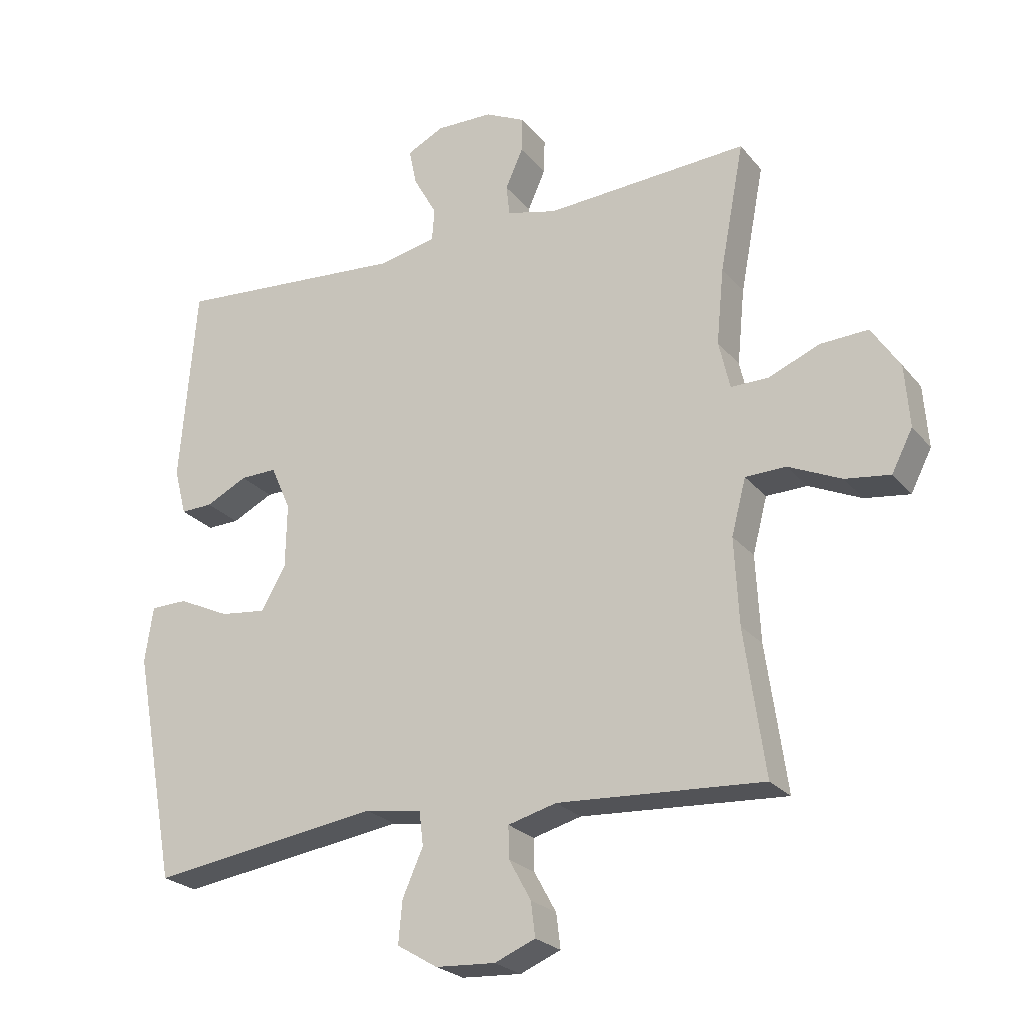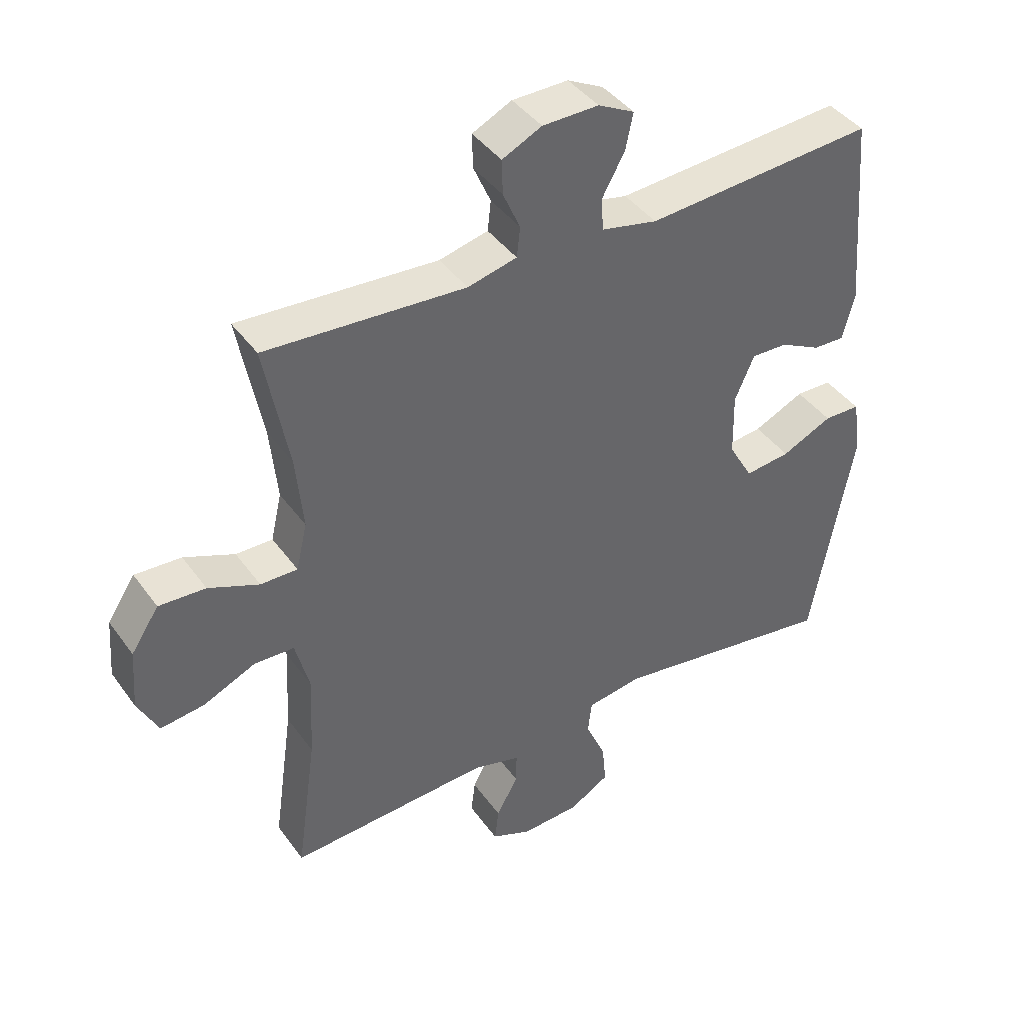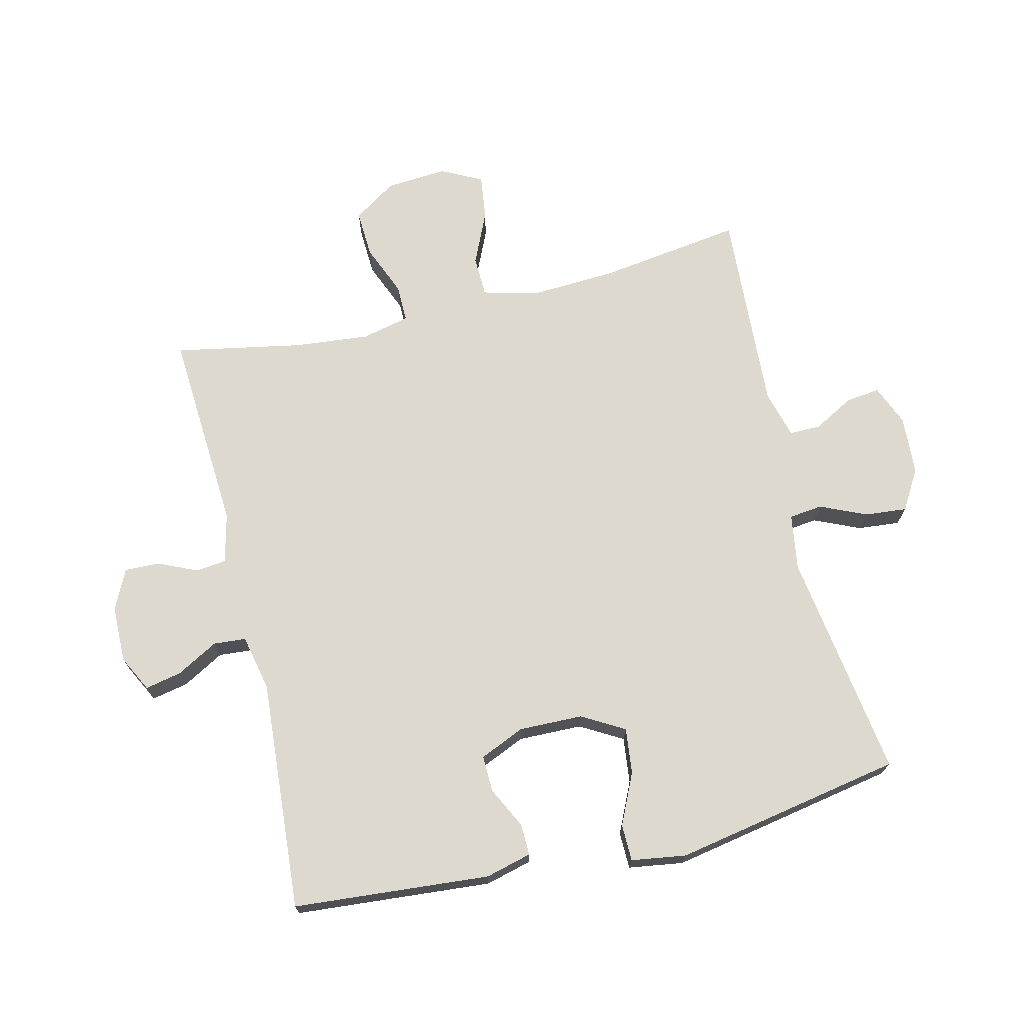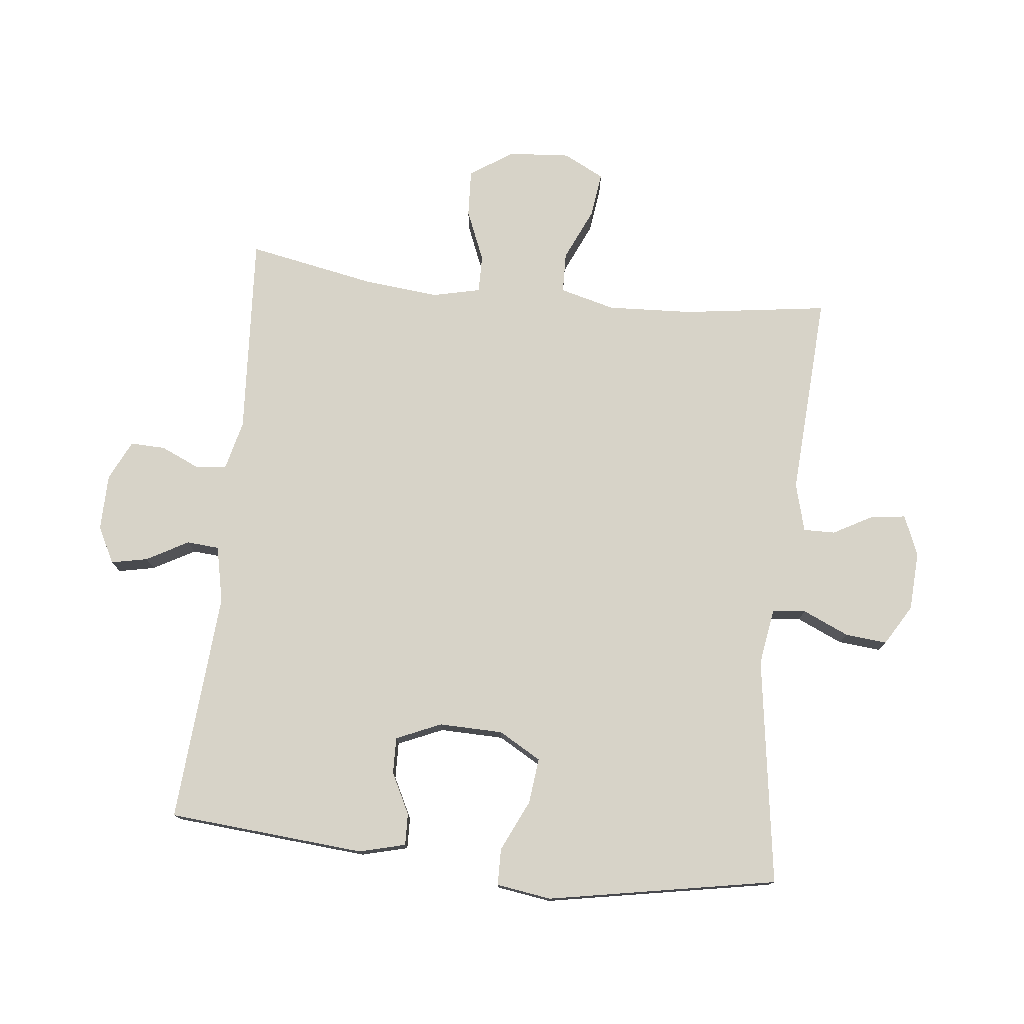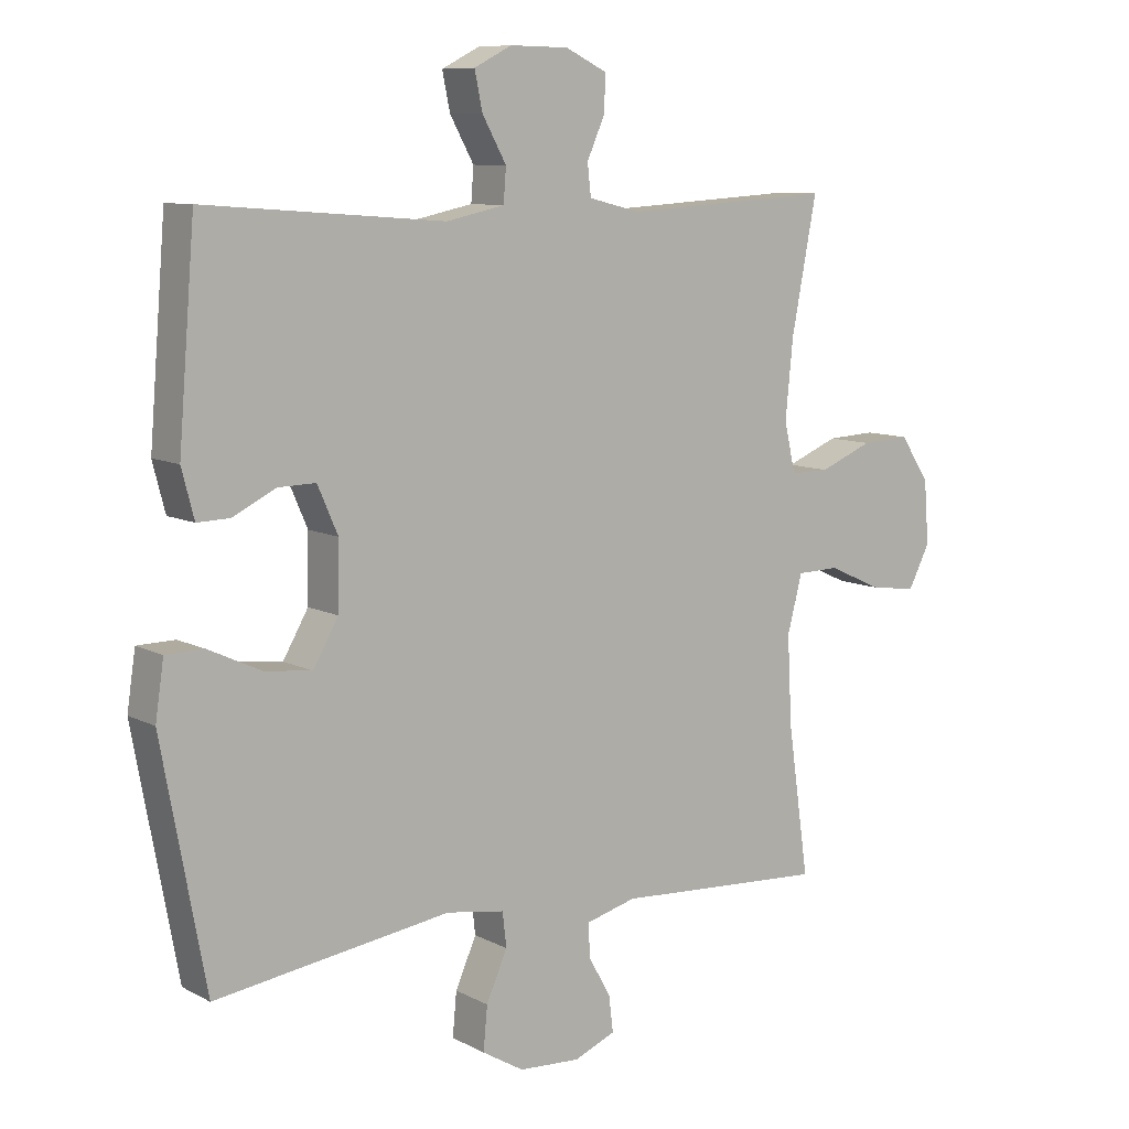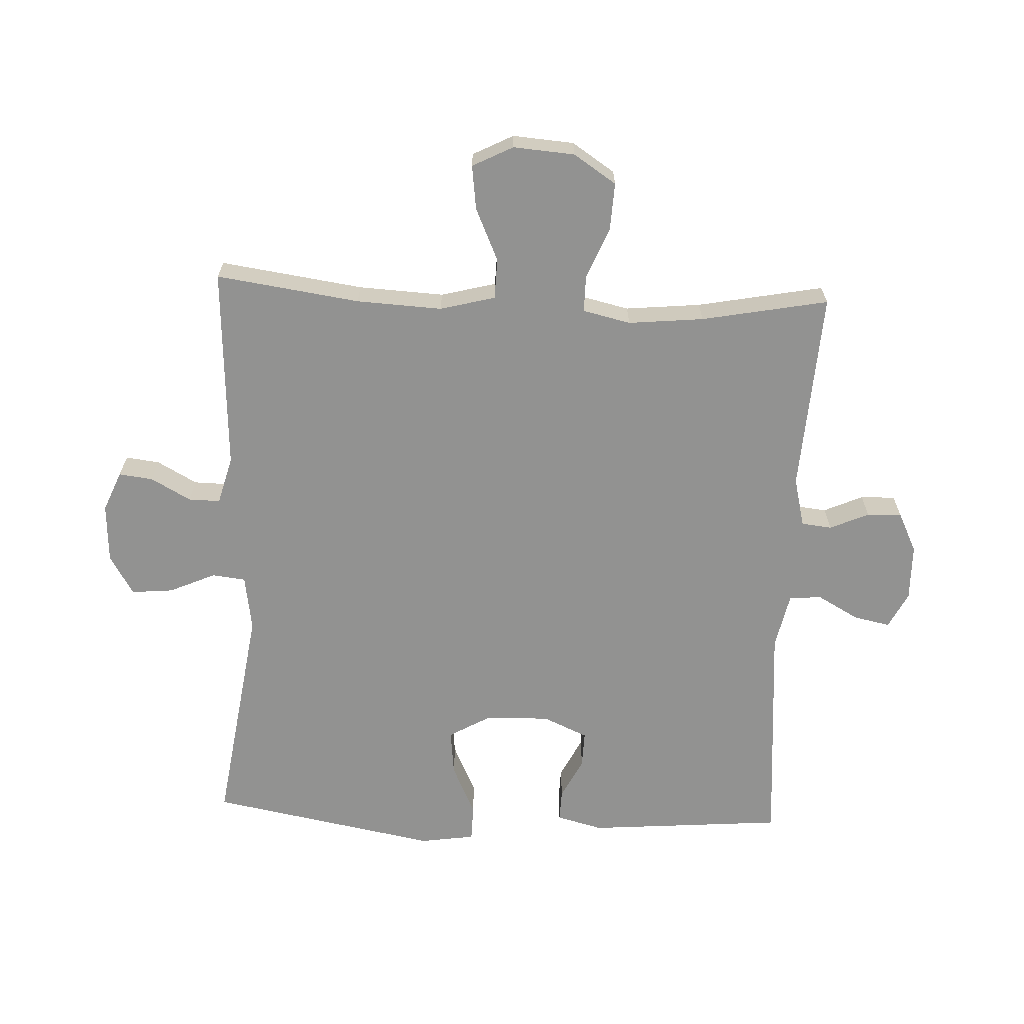
<metadata>
{"format":"obj","ext":"obj","renderer":"f3d","projection":"perspective","resolution":1024,"background":"white","views":[{"elev":-23.9,"azim":-151.0,"up":"+Z"},{"elev":41.4,"azim":-32.5,"up":"+Z"},{"elev":71.4,"azim":76.5,"up":"+Y"},{"elev":76.9,"azim":96.3,"up":"+Y"},{"elev":9.1,"azim":143.6,"up":"+Z"},{"elev":-66.2,"azim":-92.5,"up":"+Y"}]}
</metadata>
<code>
o path8632
v -0.1524 0.0375 -0.4823
v -0.07572 0.0375 -0.5032
v -0.07661 0.0375 -0.5536
v -0.1117 0.0375 -0.6173
v -0.1182 0.0375 -0.6719
v -0.05414 0.0375 -0.6987
v 0.04029 0.0375 -0.6935
v 0.1043 0.0375 -0.6554
v 0.09809 0.0375 -0.5883
v 0.06562 0.0375 -0.5146
v 0.07183 0.0375 -0.4612
v 0.1613 0.0375 -0.4474
v 0.5243 0.0375 -0.5007
v 0.5919 0.0375 -0.1345
v 0.579 0.0375 -0.04689
v 0.5205 0.0375 -0.04575
v 0.439 0.0375 -0.08369
v 0.366 0.0375 -0.09204
v 0.3272 0.0375 -0.0243
v 0.3251 0.0375 0.07748
v 0.3564 0.0375 0.1491
v 0.4146 0.0375 0.1476
v 0.4802 0.0375 0.1146
v 0.5307 0.0375 0.113
v 0.5498 0.0375 0.1868
v 0.5243 0.0375 0.5012
v 0.1557 0.0375 0.4737
v 0.06585 0.0375 0.4929
v 0.06191 0.0375 0.5445
v 0.09879 0.0375 0.6112
v 0.1108 0.0375 0.6691
v 0.05287 0.0375 0.6987
v -0.03717 0.0375 0.6974
v -0.1008 0.0375 0.6666
v -0.09915 0.0375 0.6111
v -0.07155 0.0375 0.5486
v -0.07693 0.0375 0.5001
v -0.156 0.0375 0.4808
v -0.4774 0.0375 0.5012
v -0.4389 0.0375 0.2984
v -0.427 0.0375 0.178
v -0.4446 0.0375 0.1016
v -0.5042 0.0375 0.1022
v -0.5857 0.0375 0.136
v -0.6609 0.0375 0.1398
v -0.7059 0.0375 0.07173
v -0.7134 0.0375 -0.02633
v -0.6803 0.0375 -0.0913
v -0.6091 0.0375 -0.08195
v -0.5255 0.0375 -0.04429
v -0.4608 0.0375 -0.04613
v -0.4378 0.0375 -0.1342
v -0.445 0.0375 -0.2711
v -0.4774 0.0375 -0.5007
v -0.1524 -0.0375 -0.4823
v -0.07572 -0.0375 -0.5032
v -0.07661 -0.0375 -0.5536
v -0.1117 -0.0375 -0.6173
v -0.1182 -0.0375 -0.6719
v -0.05414 -0.0375 -0.6987
v 0.04029 -0.0375 -0.6935
v 0.1043 -0.0375 -0.6554
v 0.09809 -0.0375 -0.5883
v 0.06562 -0.0375 -0.5146
v 0.07183 -0.0375 -0.4612
v 0.1613 -0.0375 -0.4474
v 0.5243 -0.0375 -0.5007
v 0.5919 -0.0375 -0.1345
v 0.579 -0.0375 -0.04689
v 0.5205 -0.0375 -0.04575
v 0.439 -0.0375 -0.08369
v 0.366 -0.0375 -0.09204
v 0.3272 -0.0375 -0.0243
v 0.3251 -0.0375 0.07748
v 0.3564 -0.0375 0.1491
v 0.4146 -0.0375 0.1476
v 0.4802 -0.0375 0.1146
v 0.5307 -0.0375 0.113
v 0.5498 -0.0375 0.1868
v 0.5243 -0.0375 0.5012
v 0.1557 -0.0375 0.4737
v 0.06585 -0.0375 0.4929
v 0.06191 -0.0375 0.5445
v 0.09879 -0.0375 0.6112
v 0.1108 -0.0375 0.6691
v 0.05287 -0.0375 0.6987
v -0.03717 -0.0375 0.6974
v -0.1008 -0.0375 0.6666
v -0.09915 -0.0375 0.6111
v -0.07155 -0.0375 0.5486
v -0.07693 -0.0375 0.5001
v -0.156 -0.0375 0.4808
v -0.4774 -0.0375 0.5012
v -0.4389 -0.0375 0.2984
v -0.427 -0.0375 0.178
v -0.4446 -0.0375 0.1016
v -0.5042 -0.0375 0.1022
v -0.5857 -0.0375 0.136
v -0.6609 -0.0375 0.1398
v -0.7059 -0.0375 0.07173
v -0.7134 -0.0375 -0.02633
v -0.6803 -0.0375 -0.0913
v -0.6091 -0.0375 -0.08195
v -0.5255 -0.0375 -0.04429
v -0.4608 -0.0375 -0.04613
v -0.4378 -0.0375 -0.1342
v -0.445 -0.0375 -0.2711
v -0.4774 -0.0375 -0.5007
v -0.7059 0.0375 0.07173
v -0.7134 0.0375 -0.02633
v -0.6803 0.0375 -0.0913
v -0.6803 0.0375 -0.0913
v -0.6609 0.0375 0.1398
v -0.6091 0.0375 -0.08195
v -0.5857 0.0375 0.136
v -0.5255 0.0375 -0.04429
v -0.5042 0.0375 0.1022
v -0.4608 0.0375 -0.04613
v -0.4608 0.0375 -0.04613
v -0.4446 0.0375 0.1016
v -0.4446 0.0375 0.1016
v -0.445 0.0375 -0.2711
v -0.4774 0.0375 -0.5007
v -0.4774 0.0375 -0.5007
v -0.4378 0.0375 -0.1342
v -0.4774 0.0375 0.5012
v -0.4774 0.0375 0.5012
v -0.4389 0.0375 0.2984
v -0.427 0.0375 0.178
v -0.156 0.0375 0.4808
v -0.1524 0.0375 -0.4823
v -0.07693 0.0375 0.5001
v -0.07693 0.0375 0.5001
v -0.07572 0.0375 -0.5032
v -0.07572 0.0375 -0.5032
v -0.1117 0.0375 -0.6173
v -0.1182 0.0375 -0.6719
v -0.1182 0.0375 -0.6719
v -0.05414 0.0375 -0.6987
v -0.07661 0.0375 -0.5536
v -0.03717 0.0375 0.6974
v -0.1008 0.0375 0.6666
v -0.1008 0.0375 0.6666
v -0.09915 0.0375 0.6111
v -0.07155 0.0375 0.5486
v 0.04029 0.0375 -0.6935
v 0.05287 0.0375 0.6987
v 0.1043 0.0375 -0.6554
v 0.1043 0.0375 -0.6554
v 0.1108 0.0375 0.6691
v 0.1108 0.0375 0.6691
v 0.09879 0.0375 0.6112
v 0.06191 0.0375 0.5445
v 0.06585 0.0375 0.4929
v 0.06585 0.0375 0.4929
v 0.06562 0.0375 -0.5146
v 0.07183 0.0375 -0.4612
v 0.07183 0.0375 -0.4612
v 0.09809 0.0375 -0.5883
v 0.1557 0.0375 0.4737
v 0.1613 0.0375 -0.4474
v 0.3272 0.0375 -0.0243
v 0.3251 0.0375 0.07748
v 0.3564 0.0375 0.1491
v 0.3564 0.0375 0.1491
v 0.366 0.0375 -0.09204
v 0.366 0.0375 -0.09204
v 0.4146 0.0375 0.1476
v 0.439 0.0375 -0.08369
v 0.4802 0.0375 0.1146
v 0.5243 0.0375 0.5012
v 0.5243 0.0375 0.5012
v 0.5205 0.0375 -0.04575
v 0.5307 0.0375 0.113
v 0.5307 0.0375 0.113
v 0.5243 0.0375 -0.5007
v 0.5243 0.0375 -0.5007
v 0.579 0.0375 -0.04689
v 0.579 0.0375 -0.04689
v 0.5498 0.0375 0.1868
v 0.5919 0.0375 -0.1345
v -0.7059 -0.0375 0.07173
v -0.7134 -0.0375 -0.02633
v -0.6803 -0.0375 -0.0913
v -0.6803 -0.0375 -0.0913
v -0.6609 -0.0375 0.1398
v -0.6091 -0.0375 -0.08195
v -0.5857 -0.0375 0.136
v -0.5255 -0.0375 -0.04429
v -0.5042 -0.0375 0.1022
v -0.4608 -0.0375 -0.04613
v -0.4608 -0.0375 -0.04613
v -0.4446 -0.0375 0.1016
v -0.4446 -0.0375 0.1016
v -0.445 -0.0375 -0.2711
v -0.4774 -0.0375 -0.5007
v -0.4774 -0.0375 -0.5007
v -0.4378 -0.0375 -0.1342
v -0.4774 -0.0375 0.5012
v -0.4774 -0.0375 0.5012
v -0.4389 -0.0375 0.2984
v -0.427 -0.0375 0.178
v -0.156 -0.0375 0.4808
v -0.1524 -0.0375 -0.4823
v -0.07693 -0.0375 0.5001
v -0.07693 -0.0375 0.5001
v -0.07572 -0.0375 -0.5032
v -0.07572 -0.0375 -0.5032
v -0.1117 -0.0375 -0.6173
v -0.1182 -0.0375 -0.6719
v -0.1182 -0.0375 -0.6719
v -0.05414 -0.0375 -0.6987
v -0.07661 -0.0375 -0.5536
v -0.03717 -0.0375 0.6974
v -0.1008 -0.0375 0.6666
v -0.1008 -0.0375 0.6666
v -0.09915 -0.0375 0.6111
v -0.07155 -0.0375 0.5486
v 0.04029 -0.0375 -0.6935
v 0.05287 -0.0375 0.6987
v 0.1043 -0.0375 -0.6554
v 0.1043 -0.0375 -0.6554
v 0.1108 -0.0375 0.6691
v 0.1108 -0.0375 0.6691
v 0.09879 -0.0375 0.6112
v 0.06191 -0.0375 0.5445
v 0.06585 -0.0375 0.4929
v 0.06585 -0.0375 0.4929
v 0.06562 -0.0375 -0.5146
v 0.07183 -0.0375 -0.4612
v 0.07183 -0.0375 -0.4612
v 0.09809 -0.0375 -0.5883
v 0.1557 -0.0375 0.4737
v 0.1613 -0.0375 -0.4474
v 0.3272 -0.0375 -0.0243
v 0.3251 -0.0375 0.07748
v 0.3564 -0.0375 0.1491
v 0.3564 -0.0375 0.1491
v 0.366 -0.0375 -0.09204
v 0.366 -0.0375 -0.09204
v 0.4146 -0.0375 0.1476
v 0.439 -0.0375 -0.08369
v 0.4802 -0.0375 0.1146
v 0.5243 -0.0375 0.5012
v 0.5243 -0.0375 0.5012
v 0.5205 -0.0375 -0.04575
v 0.5307 -0.0375 0.113
v 0.5307 -0.0375 0.113
v 0.5243 -0.0375 -0.5007
v 0.5243 -0.0375 -0.5007
v 0.579 -0.0375 -0.04689
v 0.579 -0.0375 -0.04689
v 0.5498 -0.0375 0.1868
v 0.5919 -0.0375 -0.1345
f 187 183 184
f 207 230 204
f 202 203 201
f 182 189 188
f 233 237 244
f 213 229 207
f 220 225 223
f 210 212 209
f 237 233 236
f 230 234 235
f 203 236 205
f 221 232 219
f 243 253 241
f 232 213 219
f 246 254 251
f 230 235 198
f 229 213 232
f 205 226 218
f 226 225 214
f 182 188 186
f 189 182 187
f 249 239 234
f 204 195 196
f 209 212 213
f 247 253 243
f 227 226 205
f 190 188 189
f 191 190 189
f 217 214 215
f 241 244 237
f 244 241 253
f 201 203 199
f 254 242 249
f 249 242 239
f 202 236 203
f 218 226 214
f 234 239 235
f 218 214 217
f 187 182 183
f 236 233 227
f 193 236 202
f 242 254 246
f 235 236 193
f 235 193 198
f 230 207 229
f 191 193 190
f 214 225 220
f 198 193 191
f 236 227 205
f 204 230 198
f 219 213 212
f 204 198 195
f 46 47 101 100
f 47 112 185 101
f 45 46 100 99
f 48 49 103 102
f 44 45 99 98
f 49 50 104 103
f 43 44 98 97
f 50 119 192 104
f 121 43 97 194
f 53 124 197 107
f 51 52 106 105
f 127 40 94 200
f 52 53 107 106
f 41 42 96 95
f 40 41 95 94
f 38 39 93 92
f 54 1 55 108
f 133 38 92 206
f 1 135 208 55
f 4 138 211 58
f 5 6 60 59
f 3 4 58 57
f 33 143 216 87
f 34 35 89 88
f 35 36 90 89
f 36 37 91 90
f 2 3 57 56
f 6 7 61 60
f 32 33 87 86
f 7 149 222 61
f 151 32 86 224
f 30 31 85 84
f 29 30 84 83
f 155 29 83 228
f 10 158 231 64
f 9 10 64 63
f 8 9 63 62
f 27 28 82 81
f 11 12 66 65
f 19 20 74 73
f 20 165 238 74
f 167 19 73 240
f 21 22 76 75
f 17 18 72 71
f 22 23 77 76
f 172 27 81 245
f 16 17 71 70
f 23 175 248 77
f 12 177 250 66
f 179 16 70 252
f 24 25 79 78
f 25 26 80 79
f 14 15 69 68
f 13 14 68 67
f 114 111 110
f 134 131 157
f 129 128 130
f 109 115 116
f 160 171 164
f 140 134 156
f 147 150 152
f 137 136 139
f 164 163 160
f 157 162 161
f 130 132 163
f 148 146 159
f 170 168 180
f 159 146 140
f 173 178 181
f 157 125 162
f 156 159 140
f 132 145 153
f 153 141 152
f 109 113 115
f 116 114 109
f 176 161 166
f 131 123 122
f 136 140 139
f 174 170 180
f 154 132 153
f 117 116 115
f 118 116 117
f 144 142 141
f 168 164 171
f 171 180 168
f 128 126 130
f 181 176 169
f 176 166 169
f 129 130 163
f 145 141 153
f 161 162 166
f 145 144 141
f 114 110 109
f 163 154 160
f 120 129 163
f 169 173 181
f 162 120 163
f 162 125 120
f 157 156 134
f 118 117 120
f 141 147 152
f 125 118 120
f 163 132 154
f 131 125 157
f 146 139 140
f 131 122 125

</code>
